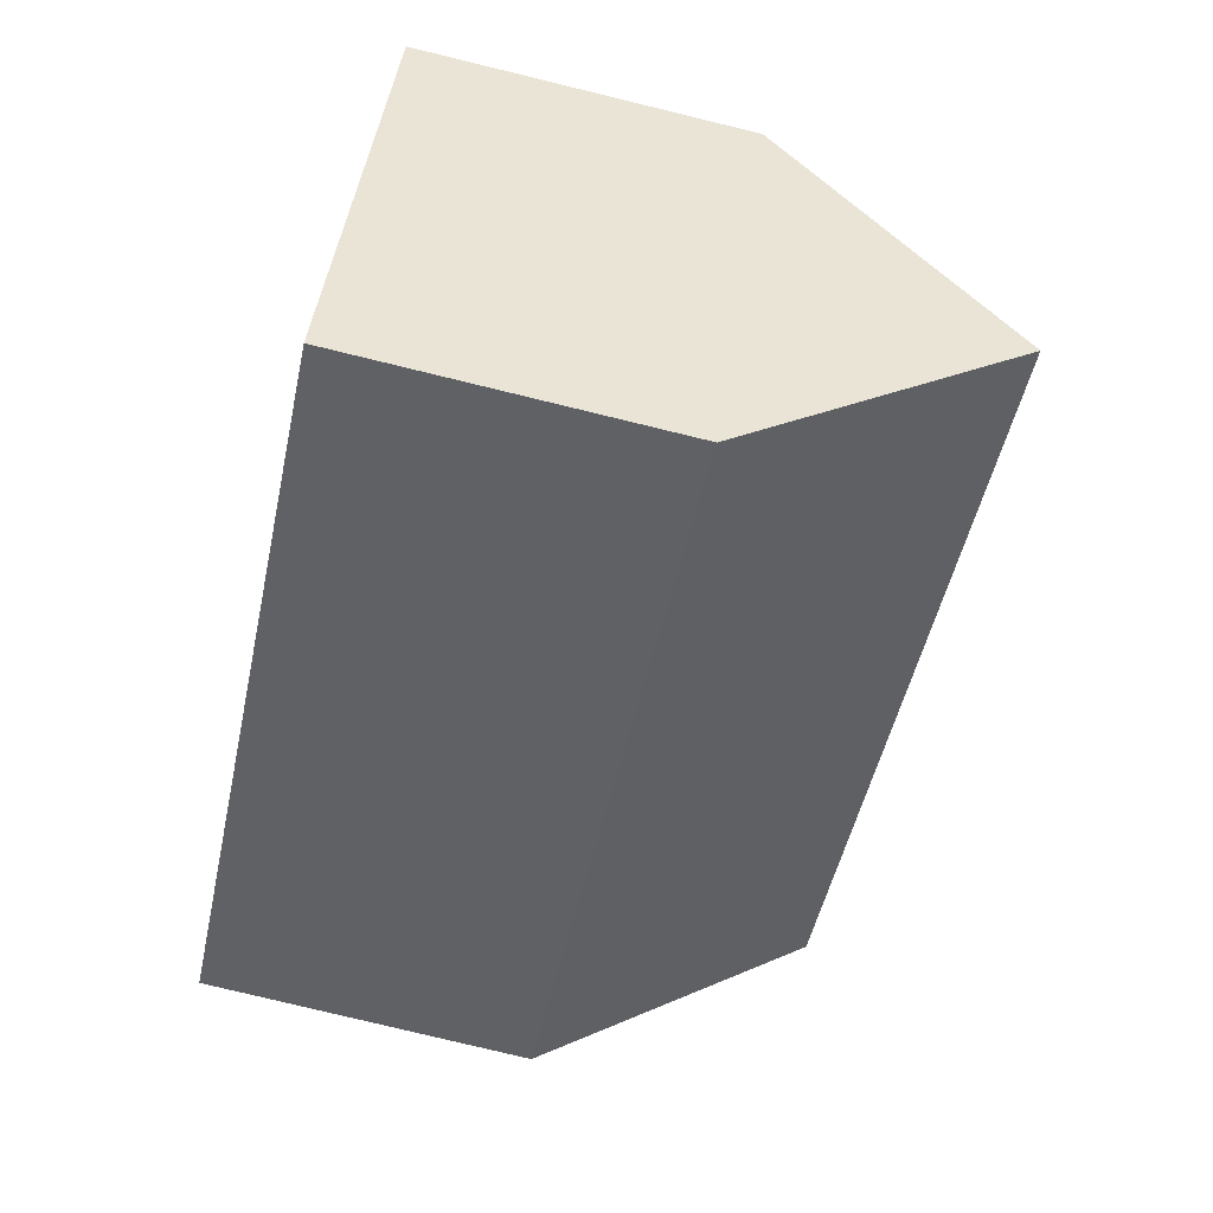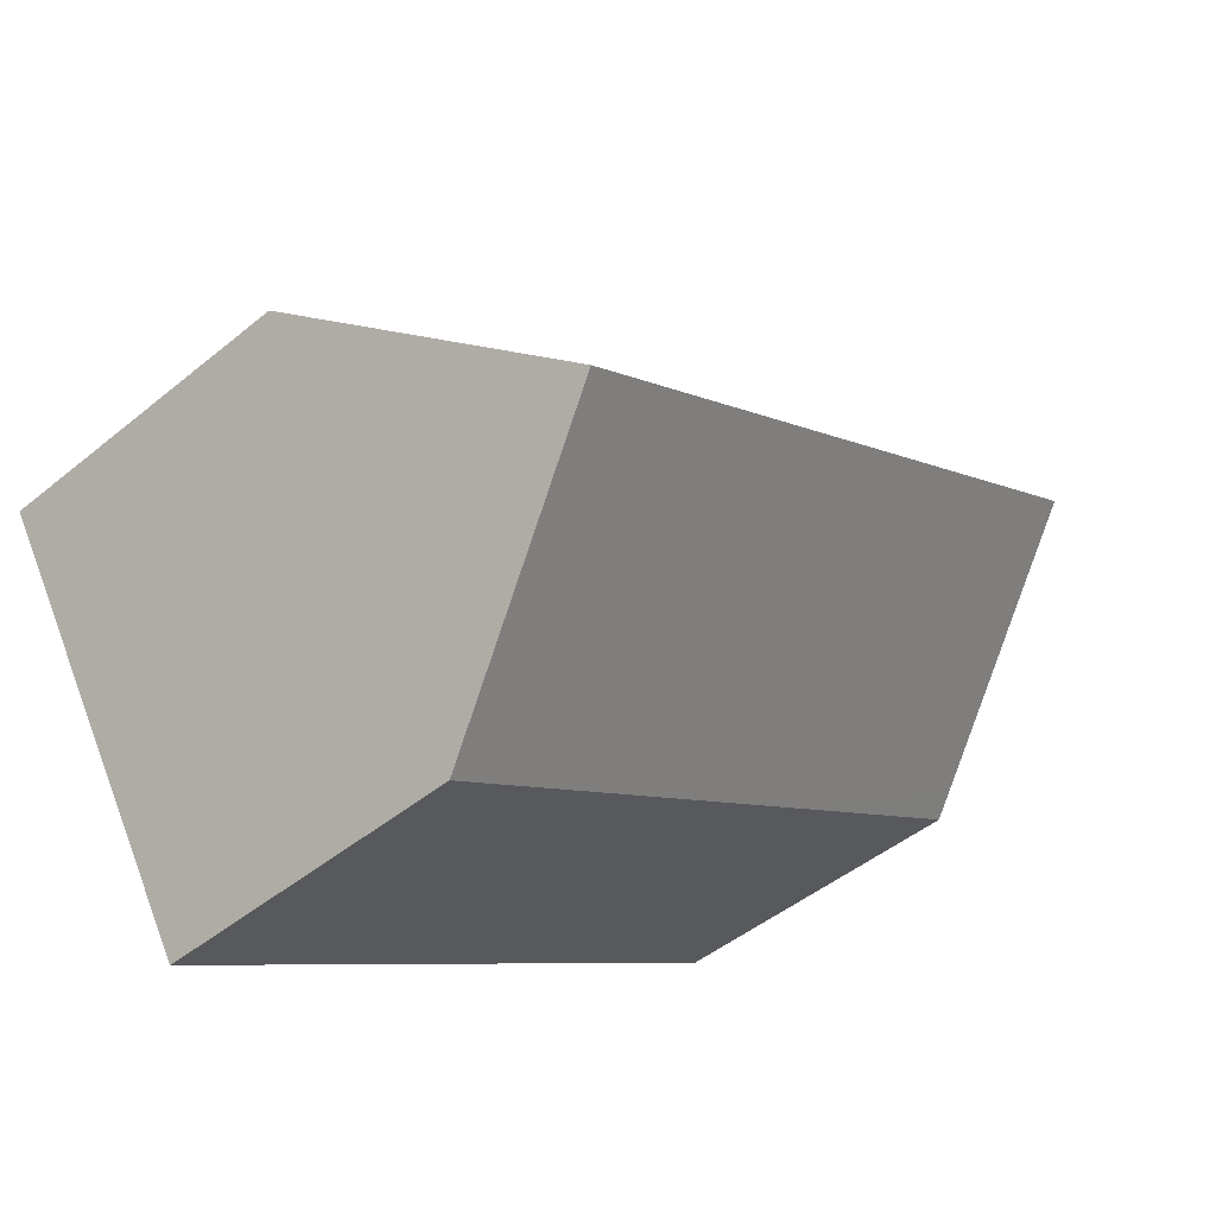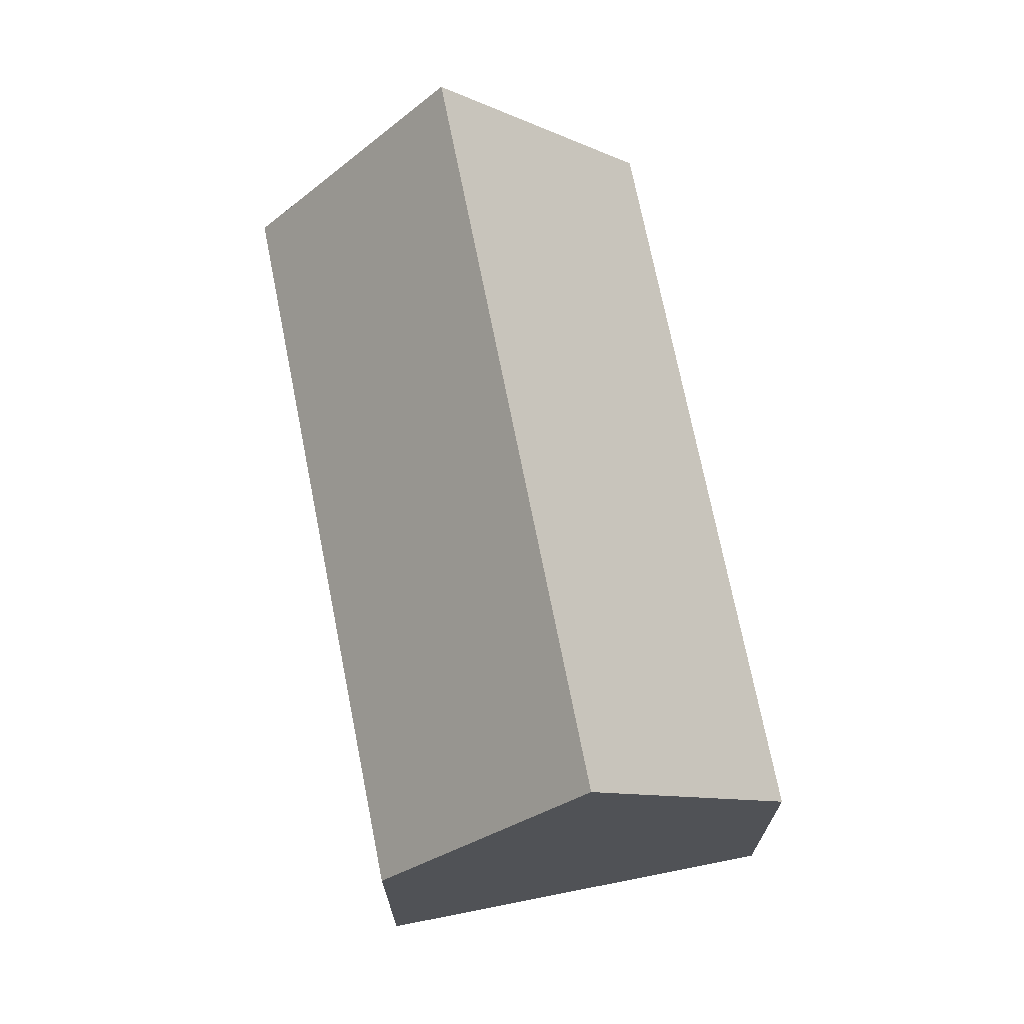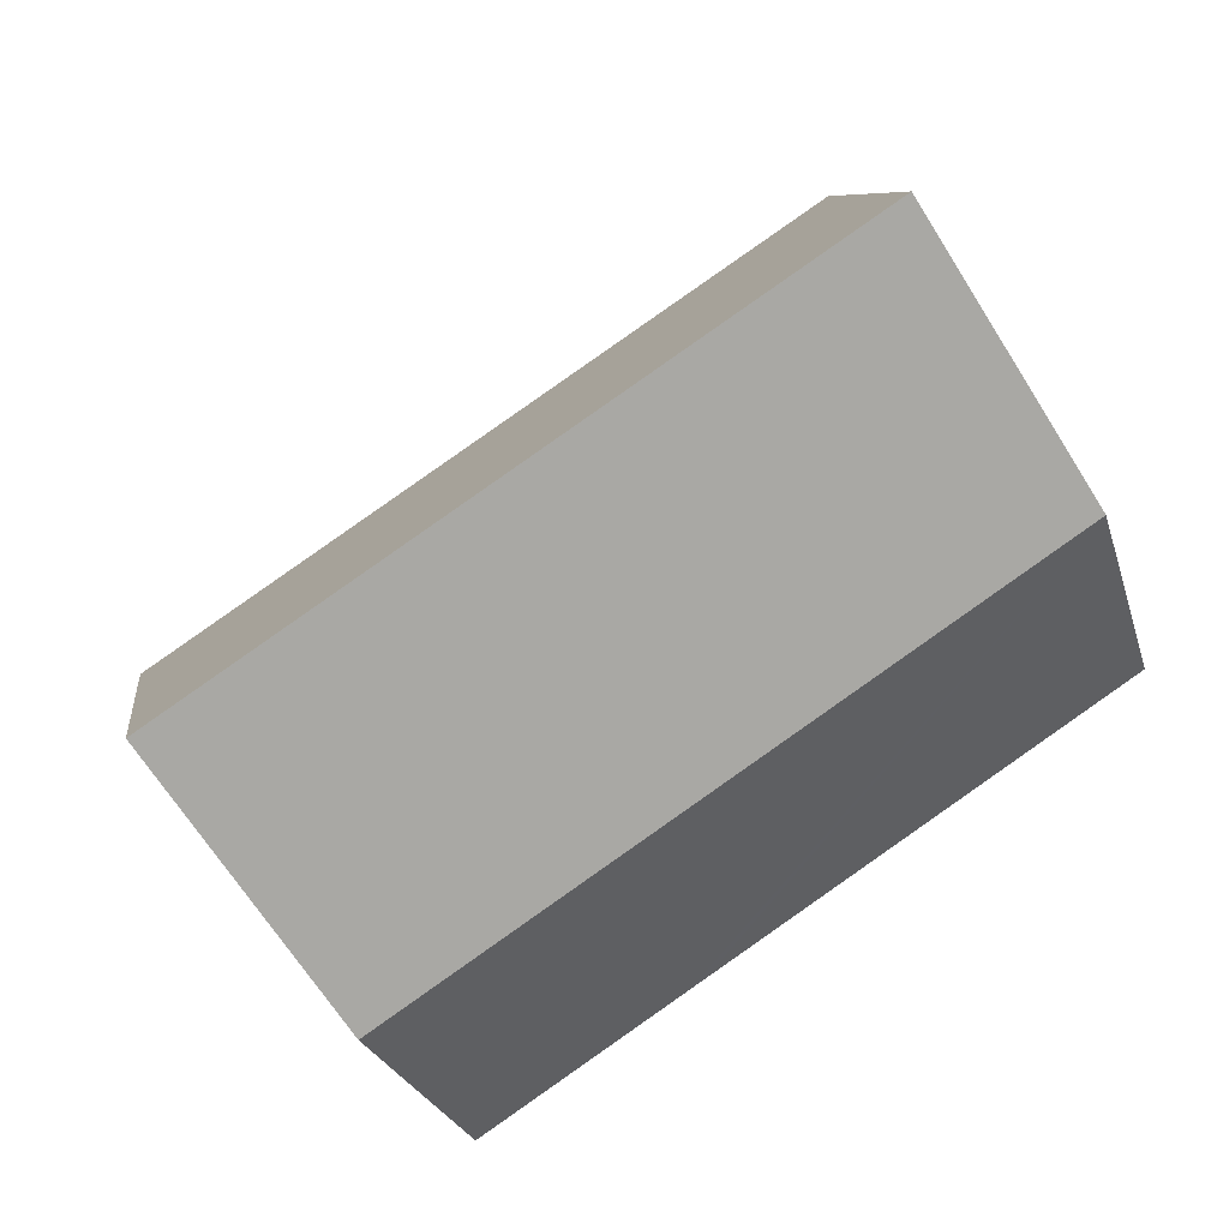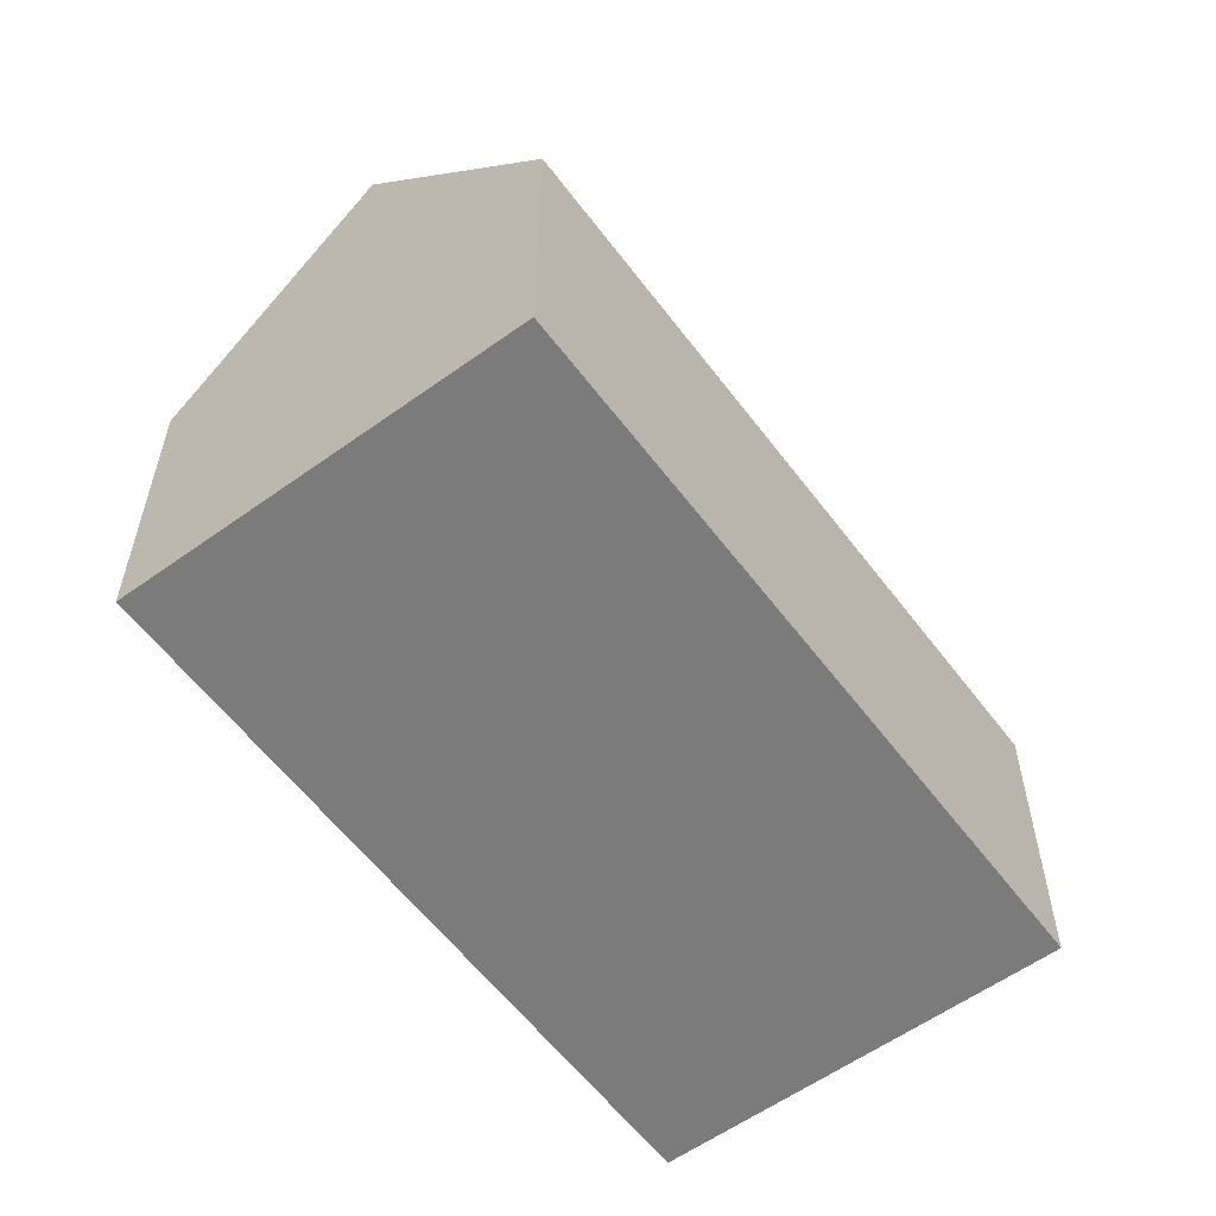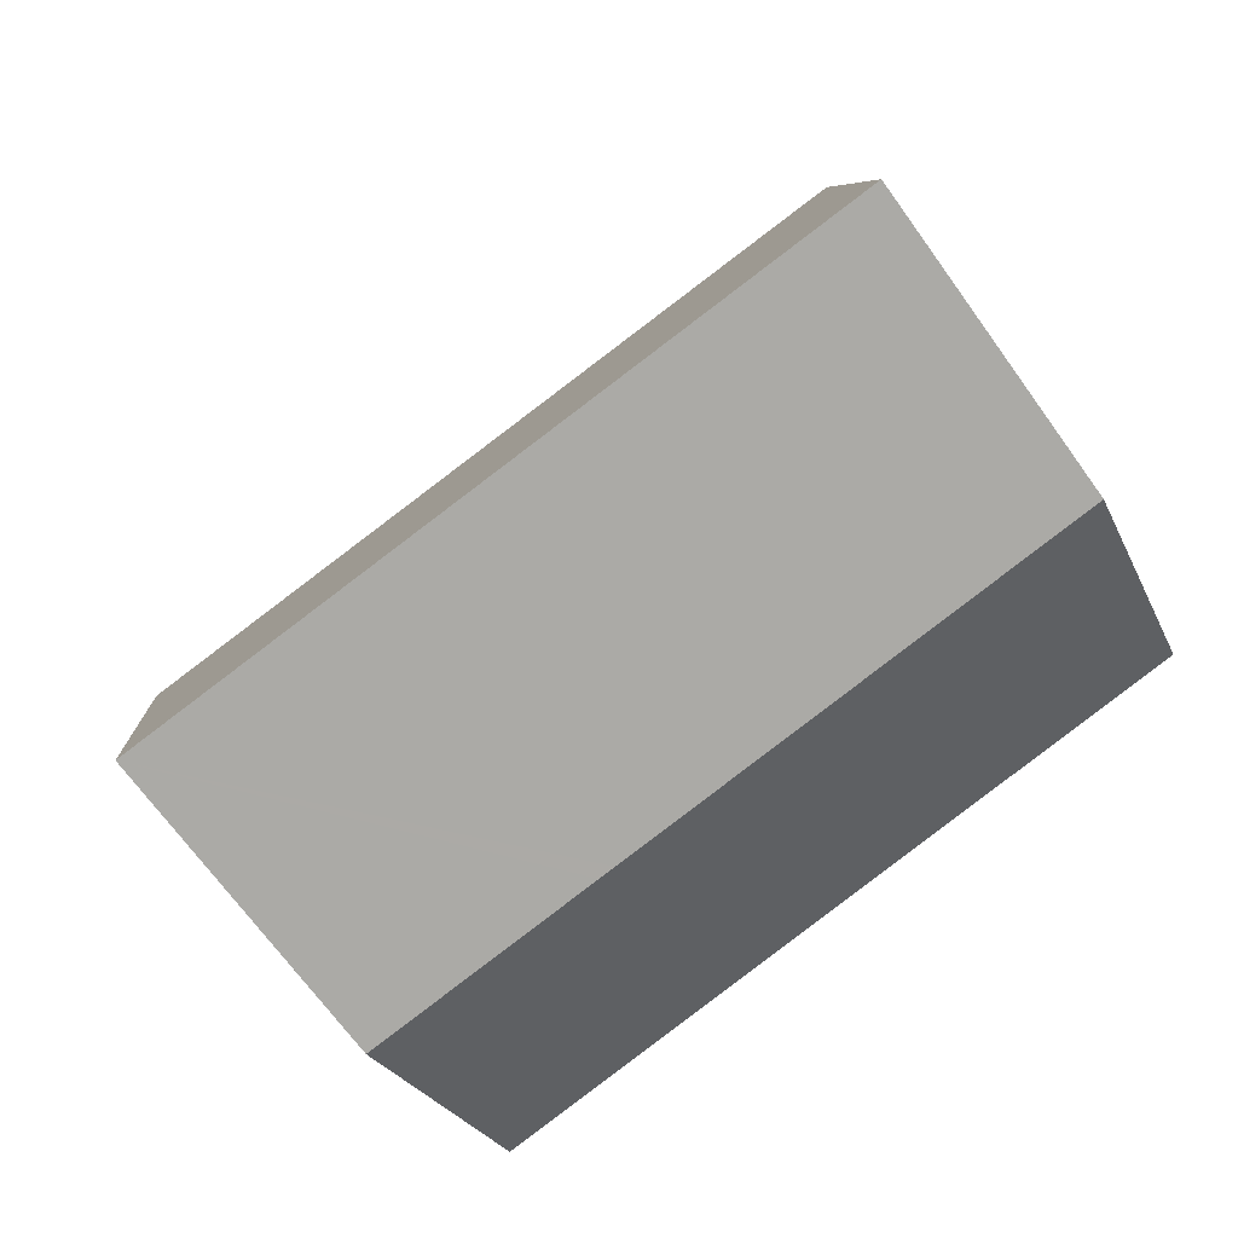
<metadata>
{"format":"obj","ext":"obj","renderer":"f3d","projection":"perspective","resolution":1024,"background":"white","views":[{"elev":-79.2,"azim":76.4,"up":"+Z"},{"elev":-47.2,"azim":132.7,"up":"+Z"},{"elev":71.1,"azim":-69.4,"up":"+Y"},{"elev":-26.2,"azim":-164.6,"up":"+Z"},{"elev":-58.4,"azim":-21.6,"up":"+Y"},{"elev":-26.2,"azim":-159.8,"up":"+Z"}]}
</metadata>
<code>
v  0.201 8.199 0.324
v  5.136 7.755 -3.186
v  0 7.755 4.749e-16
v  2.765 13.86 4.456
v  18.69 13.86 -5.421
v  10.51 7.755 -6.519
v  10.86 7.756 -6.738
v  15.92 7.755 -9.878
v  16.14 8.232 -9.53
v  5.522 7.773 8.9
v  21.46 7.729 -0.946
v  0 0 0
v  5.522 -5.45e-16 8.9
v  0.201 -1.984e-17 0.324
v  2.765 -2.729e-16 4.456
v  21.46 5.793e-17 -0.946
v  18.69 3.319e-16 -5.421
v  15.92 6.049e-16 -9.878
v  16.14 5.835e-16 -9.53
v  10.86 4.126e-16 -6.738
v  10.51 3.992e-16 -6.519
v  5.136 1.951e-16 -3.186
g defaultobject
f 1 2 3
f 2 1 4
f 2 4 5
f 2 5 6
f 6 5 7
f 7 5 8
f 8 5 9
f 10 5 4
f 5 10 11
f 1 10 4
f 10 1 3
f 10 3 12
f 10 12 13
f 13 12 14
f 13 14 15
f 13 11 10
f 11 13 16
f 16 5 11
f 5 16 9
f 9 16 17
f 9 17 8
f 8 17 18
f 18 17 19
f 18 7 8
f 7 18 6
f 6 18 2
f 2 18 20
f 2 20 3
f 3 20 21
f 3 21 22
f 3 22 12
f 13 17 16
f 17 13 19
f 19 13 18
f 18 13 20
f 20 13 21
f 21 13 22
f 22 13 15
f 22 15 12
f 12 15 14

</code>
